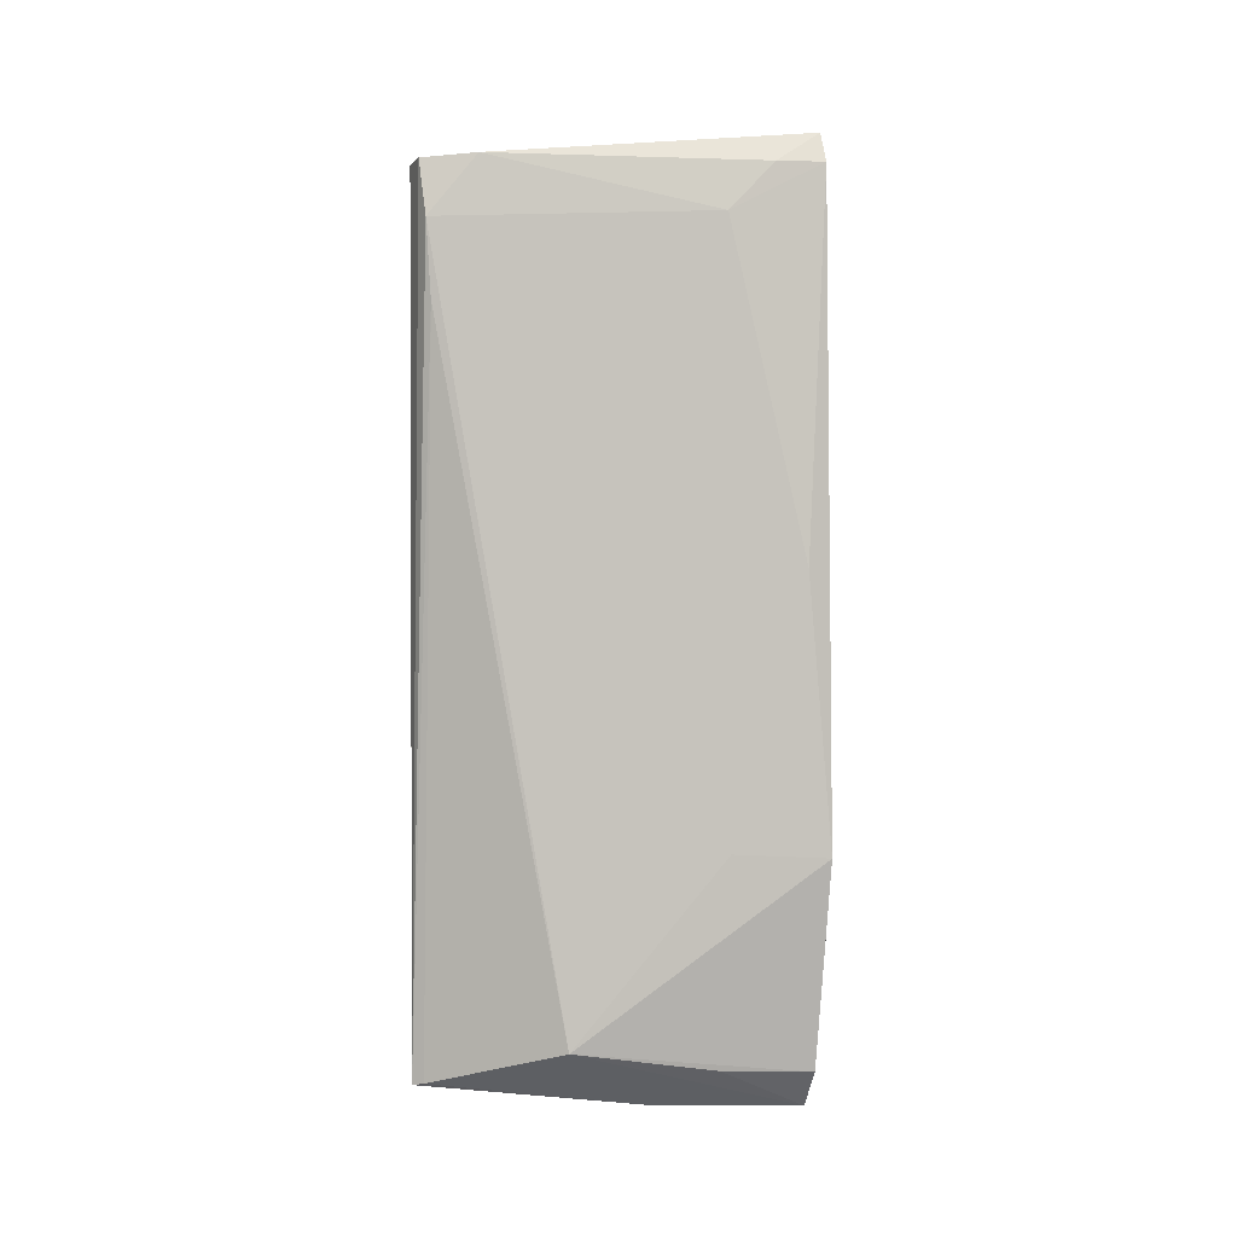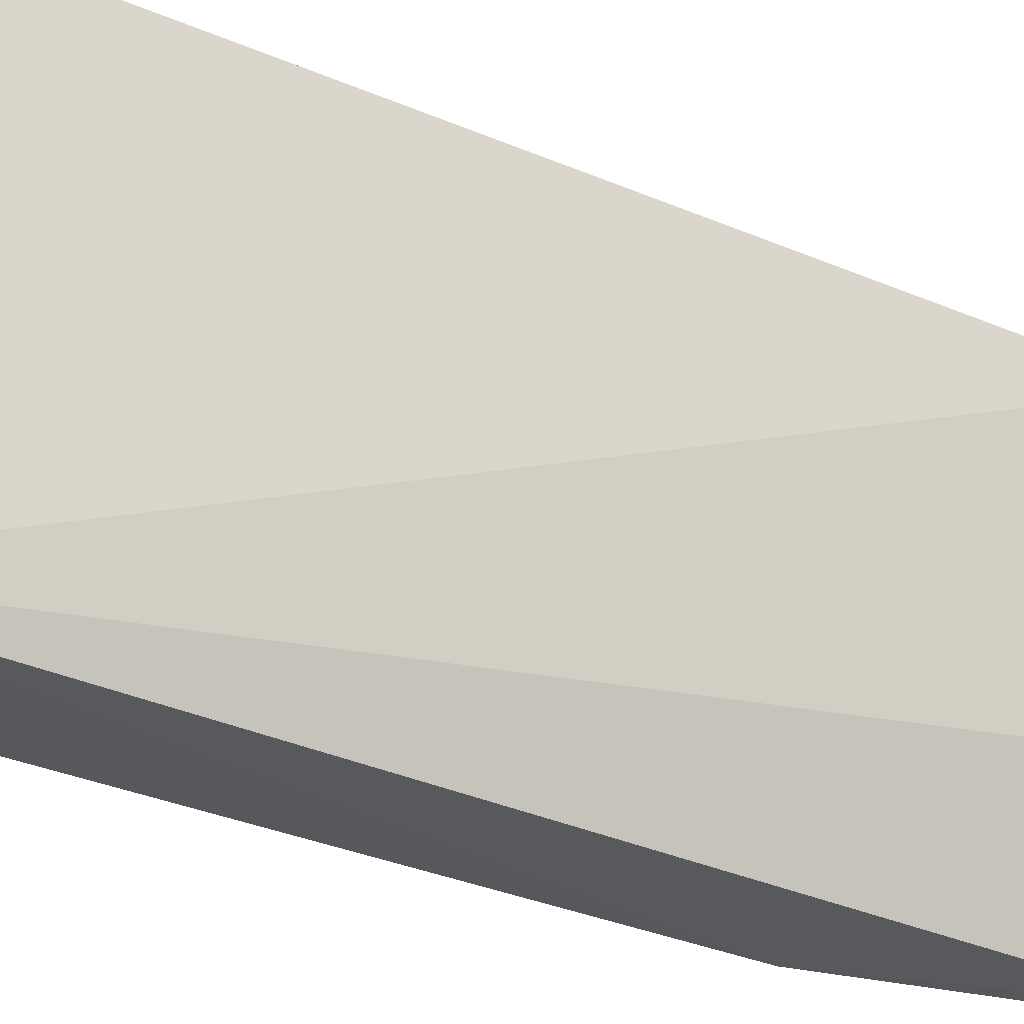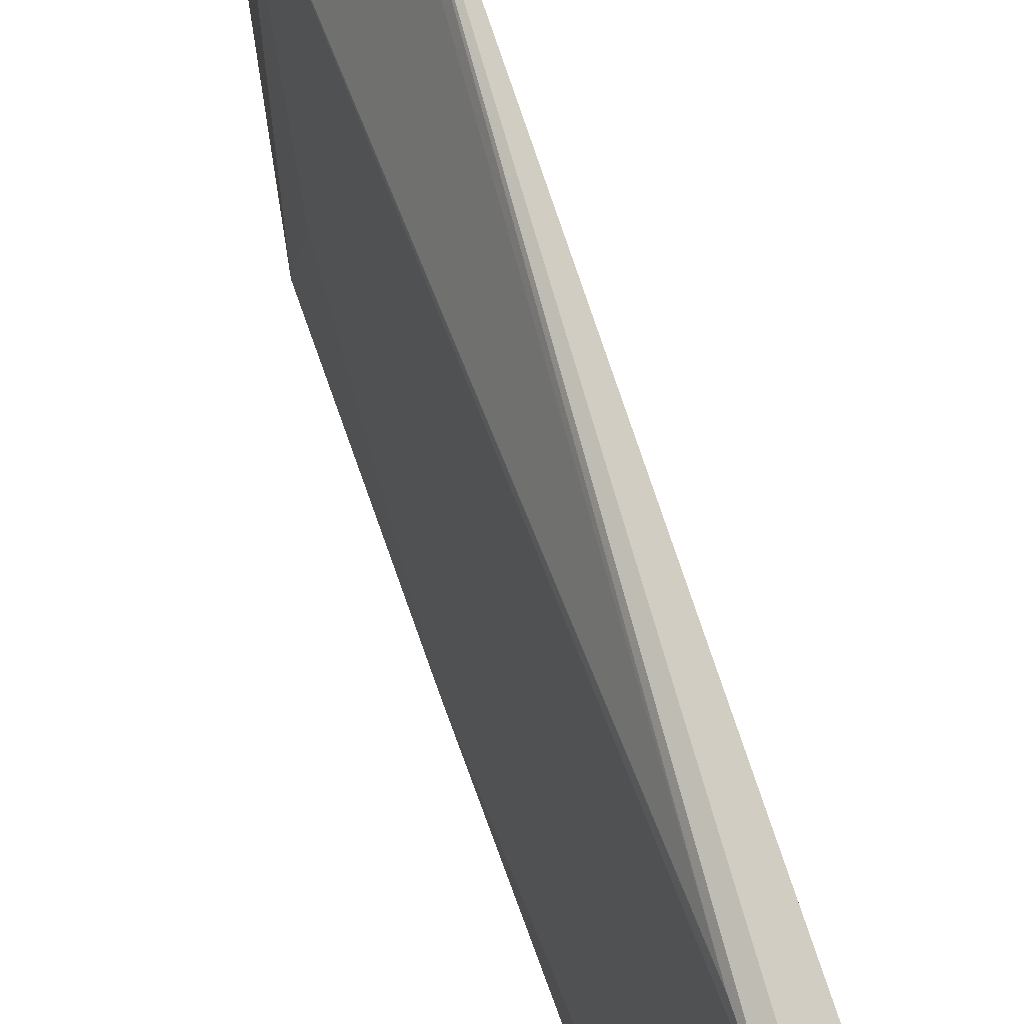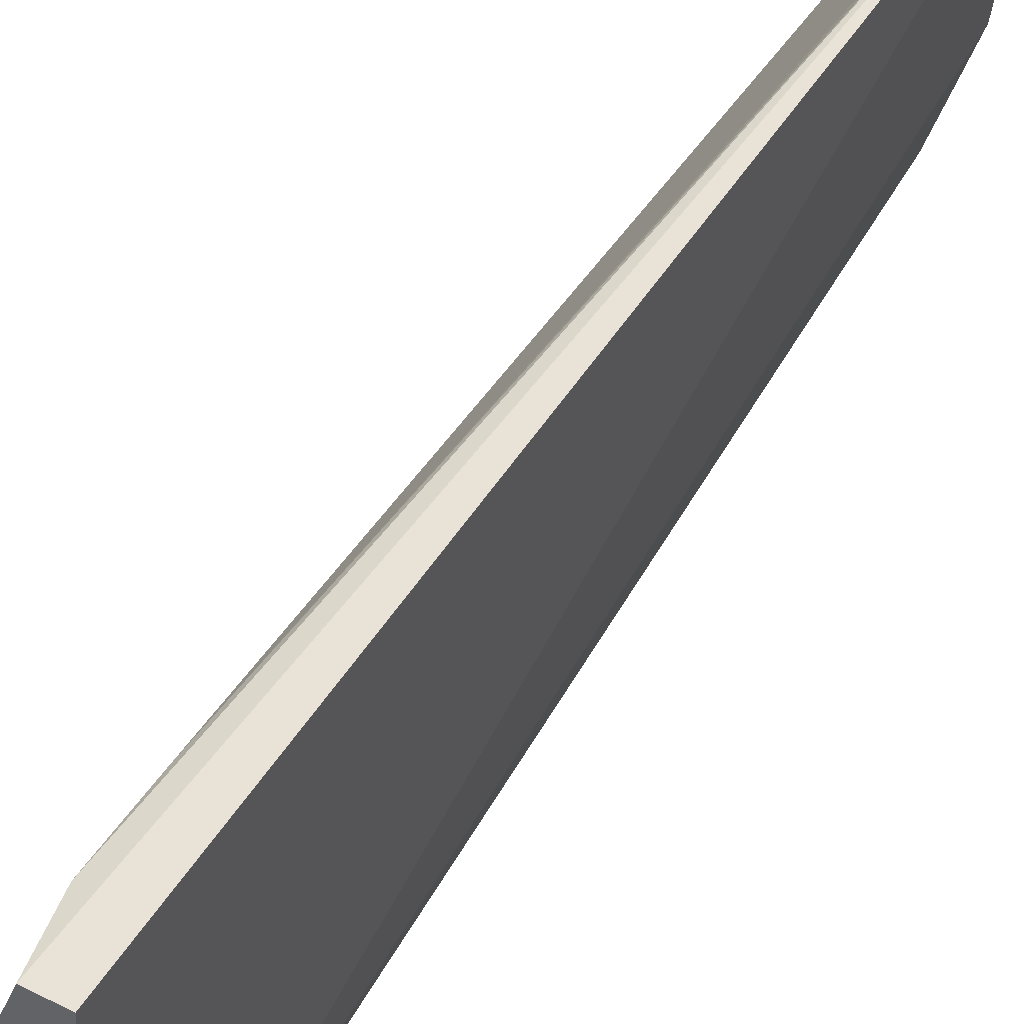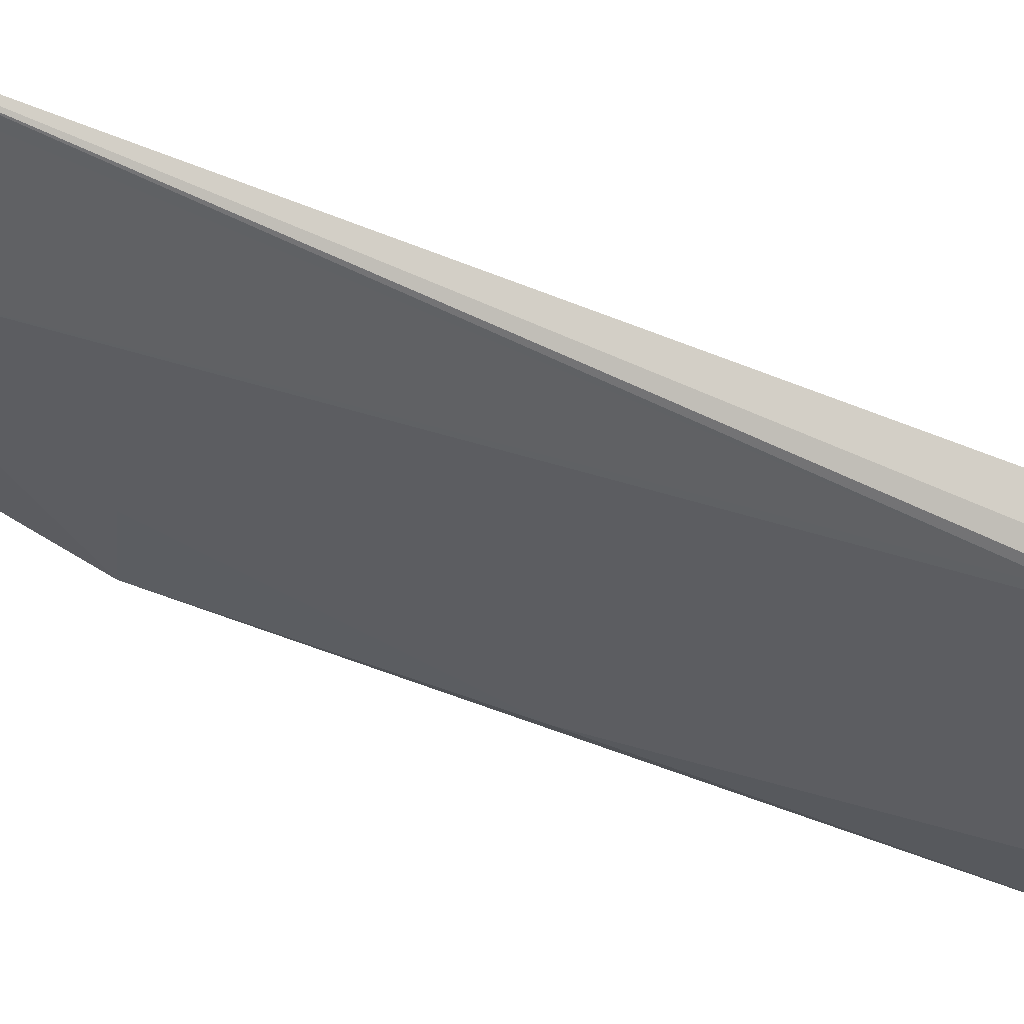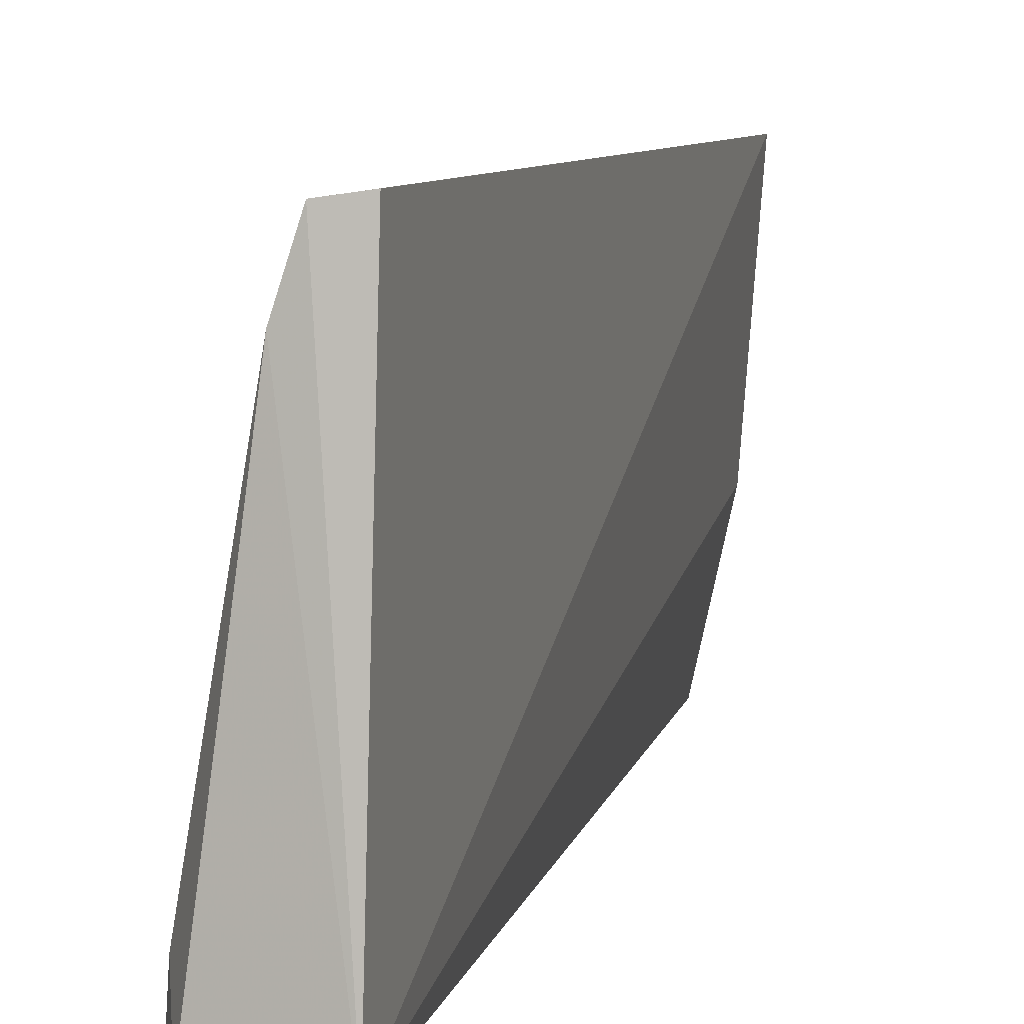
<metadata>
{"format":"obj","ext":"obj","renderer":"f3d","projection":"perspective","resolution":1024,"background":"white","views":[{"elev":0.8,"azim":78.4,"up":"+Y"},{"elev":-27.0,"azim":-125.3,"up":"+Z"},{"elev":76.0,"azim":160.7,"up":"+Z"},{"elev":56.7,"azim":-147.7,"up":"+Z"},{"elev":72.0,"azim":110.4,"up":"+Z"},{"elev":7.5,"azim":-166.6,"up":"+Z"}]}
</metadata>
<code>
v 0.1204 0.03167 0.1725
v 0.1231 -0.03768 0.1611
v 0.1261 0.0315 0.1414
v 0.1176 0.0353 0.1415
v 0.1165 -0.04104 0.1726
v 0.121 -0.04316 0.1416
v 0.1249 0.03399 0.1415
v 0.1258 0.02753 0.1492
v 0.1213 0.02064 0.1716
v 0.1178 0.03158 0.1728
v 0.1267 -0.02255 0.141
v 0.1183 -0.04318 0.1535
v 0.1218 0.032 0.168
v 0.117 -0.04086 0.1718
v 0.1214 0.02702 0.172
v 0.1236 -0.03985 0.1415
v 0.1255 -0.02219 0.1488
v 0.1267 -6.893e-05 0.1429
v 0.1258 0.03148 0.1454
v 0.1233 -0.0395 0.1491
f 7 3 4
f 10 5 1
f 10 1 4
f 10 4 5
f 11 6 4
f 11 4 3
f 12 5 4
f 12 4 6
f 13 7 4
f 13 4 1
f 14 9 5
f 14 2 9
f 14 5 12
f 14 12 6
f 14 6 2
f 15 1 5
f 15 5 9
f 15 13 1
f 15 8 13
f 15 9 2
f 16 11 2
f 16 6 11
f 17 2 11
f 17 15 2
f 17 8 15
f 18 11 3
f 18 3 8
f 18 17 11
f 18 8 17
f 19 3 7
f 19 7 13
f 19 13 8
f 19 8 3
f 20 16 2
f 20 2 6
f 20 6 16

</code>
